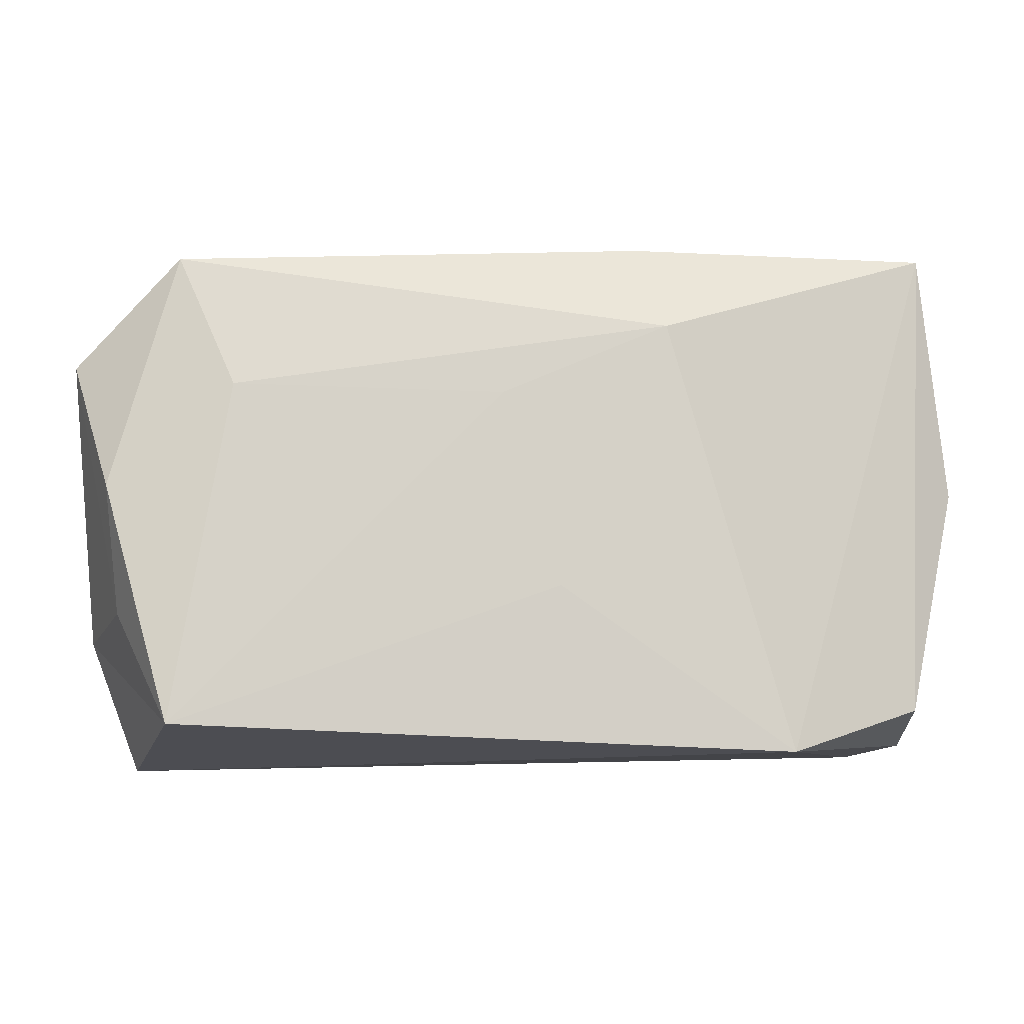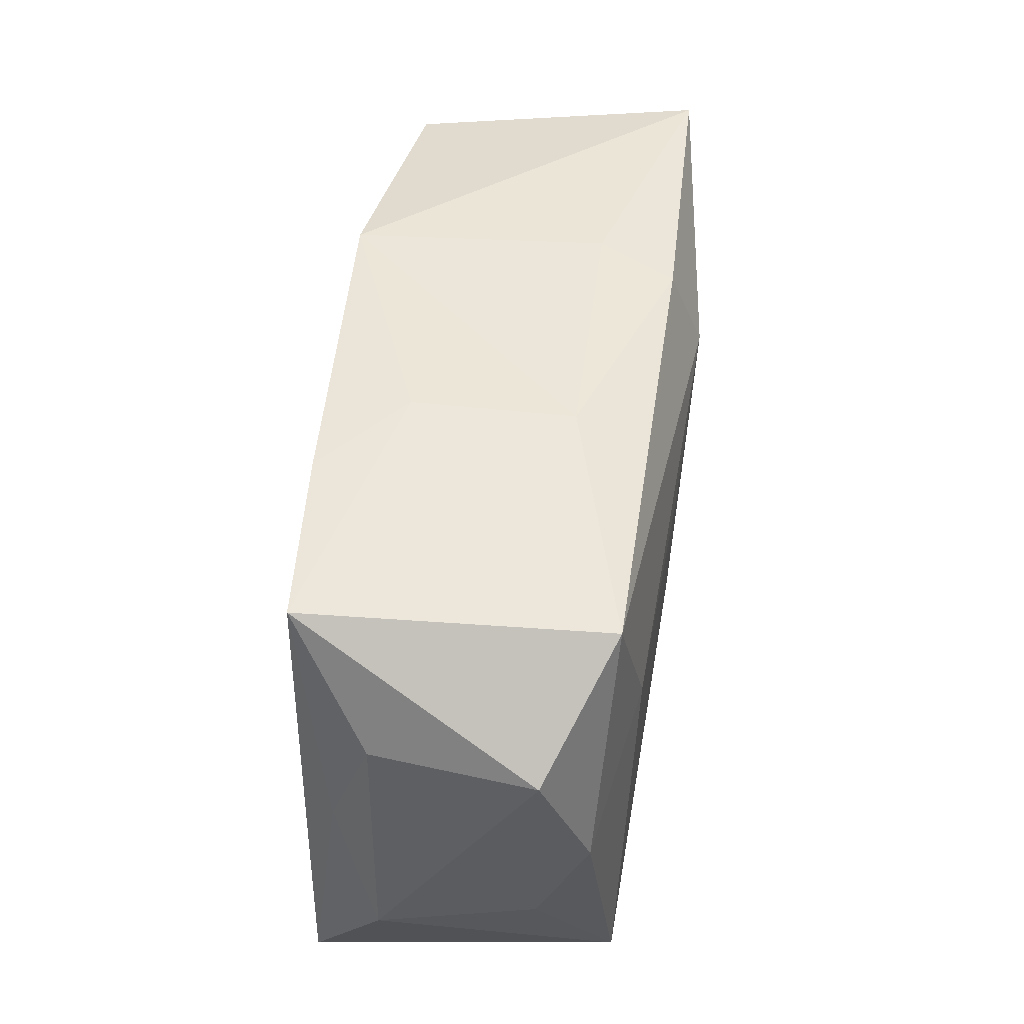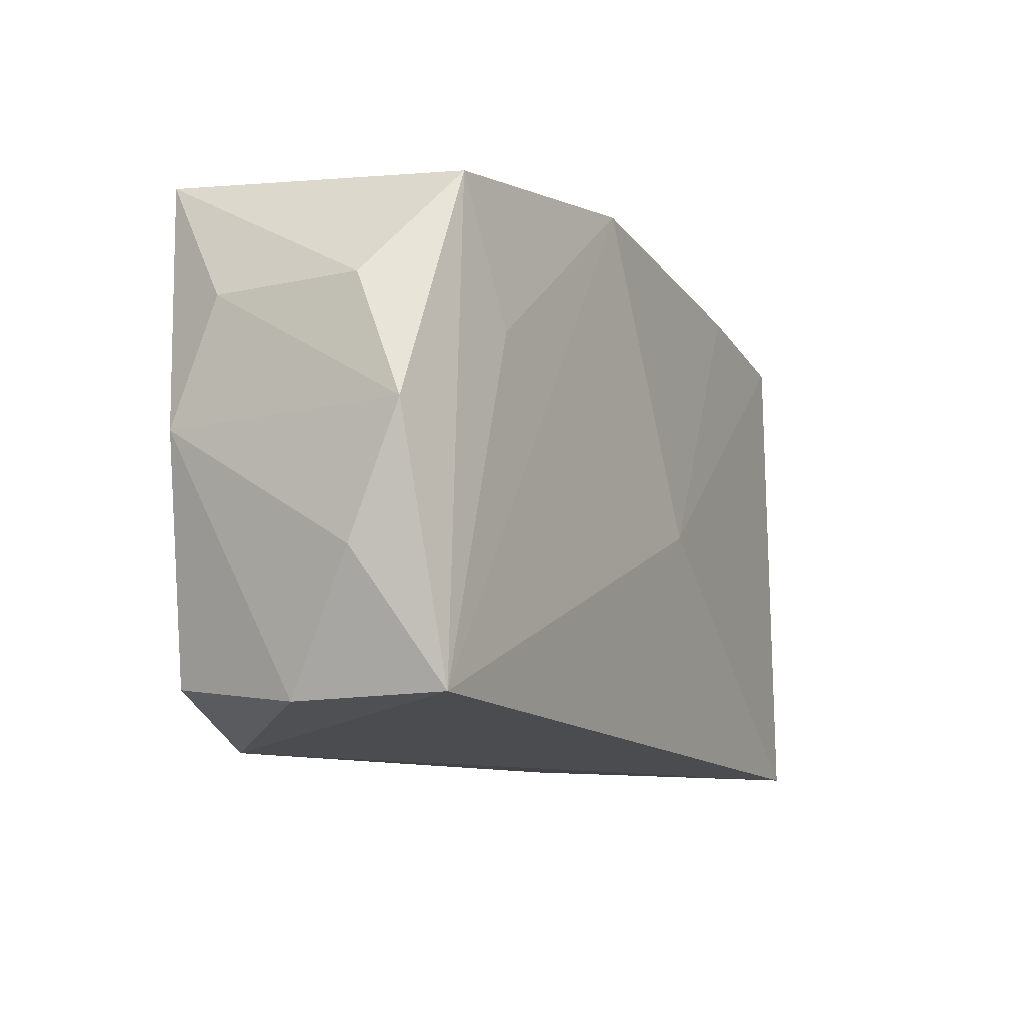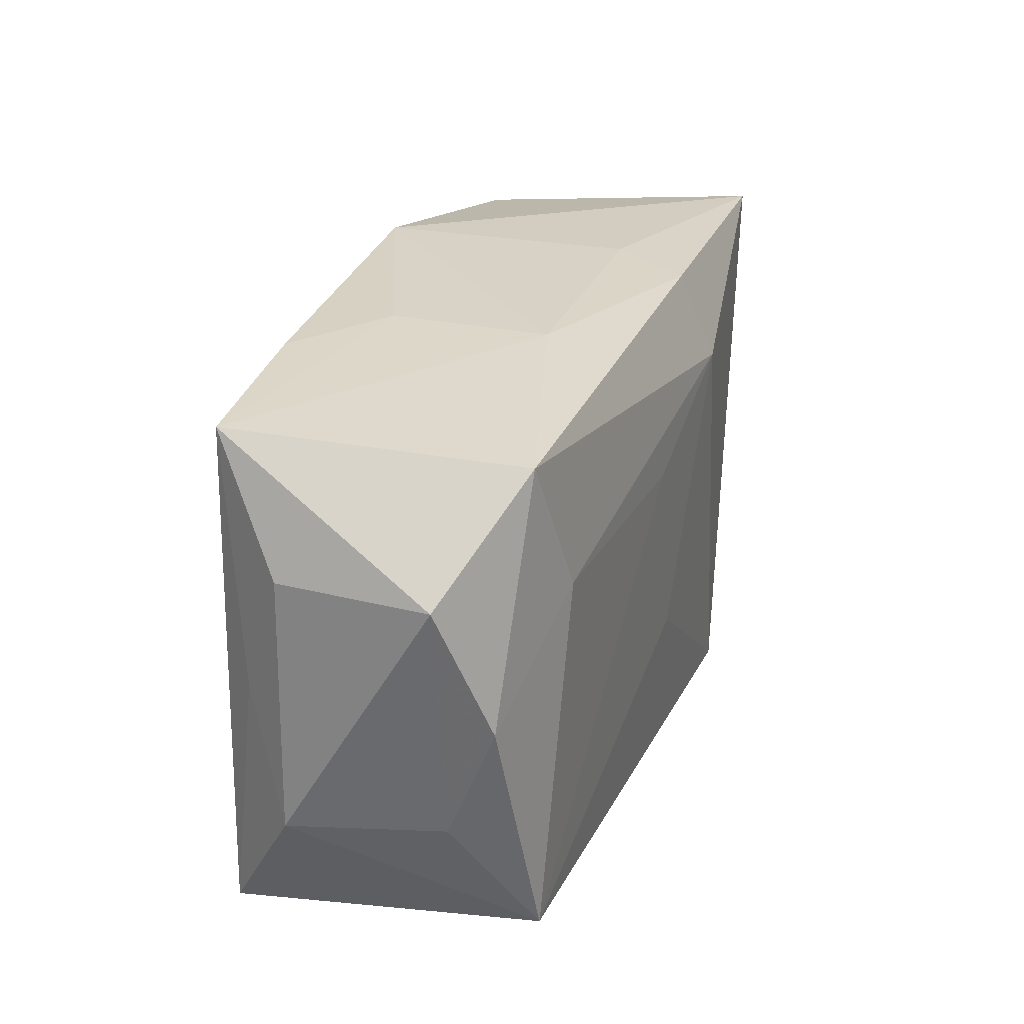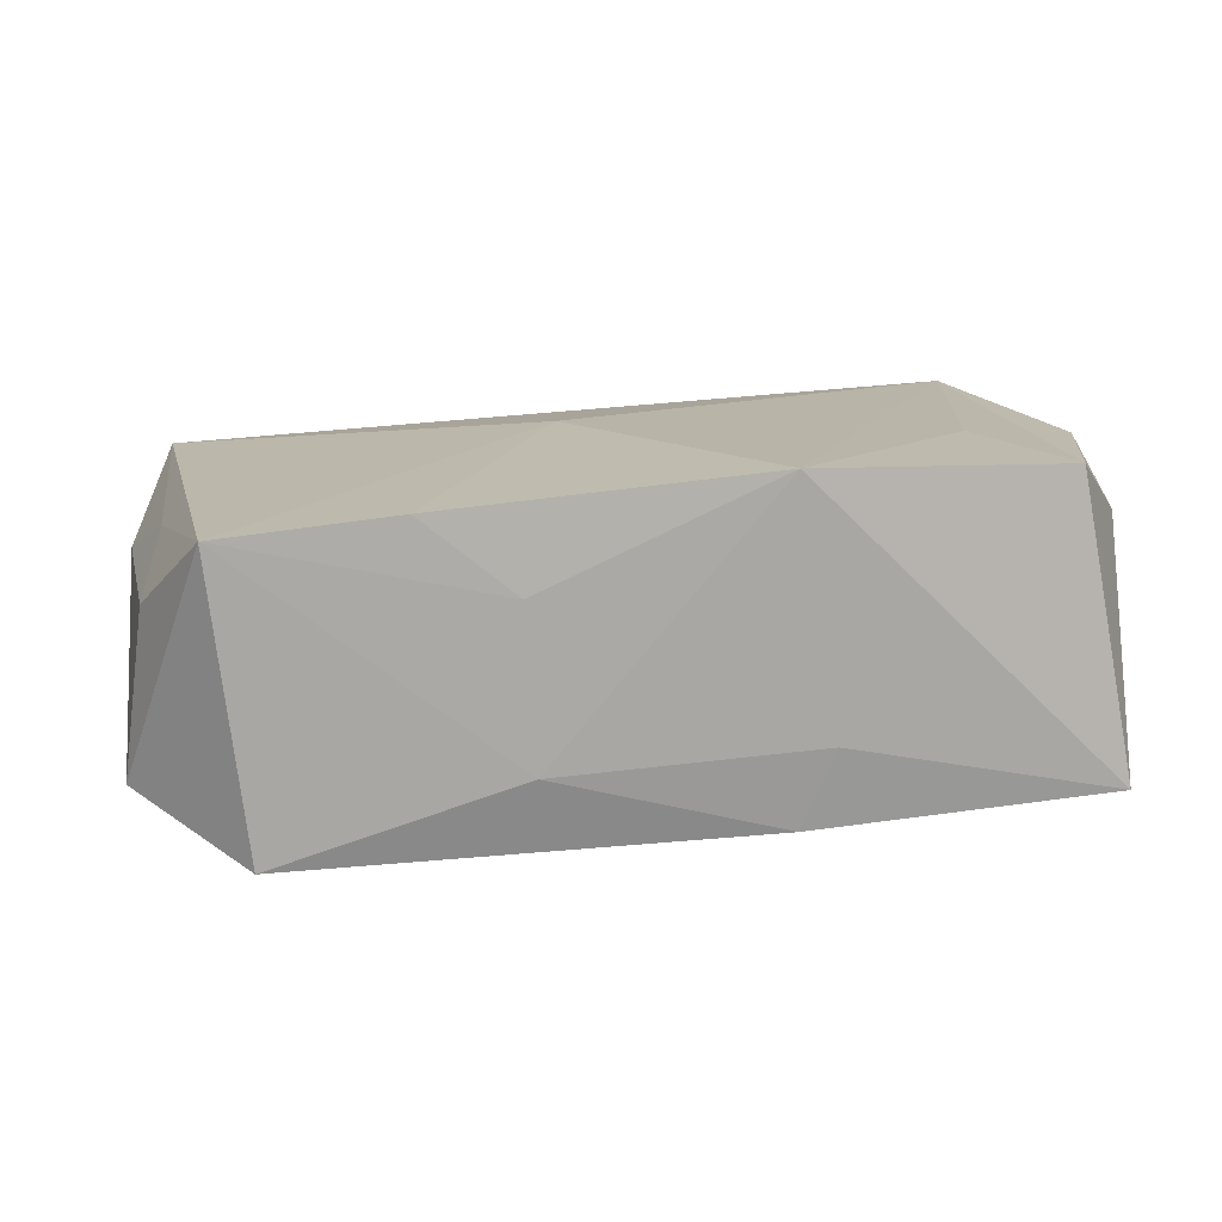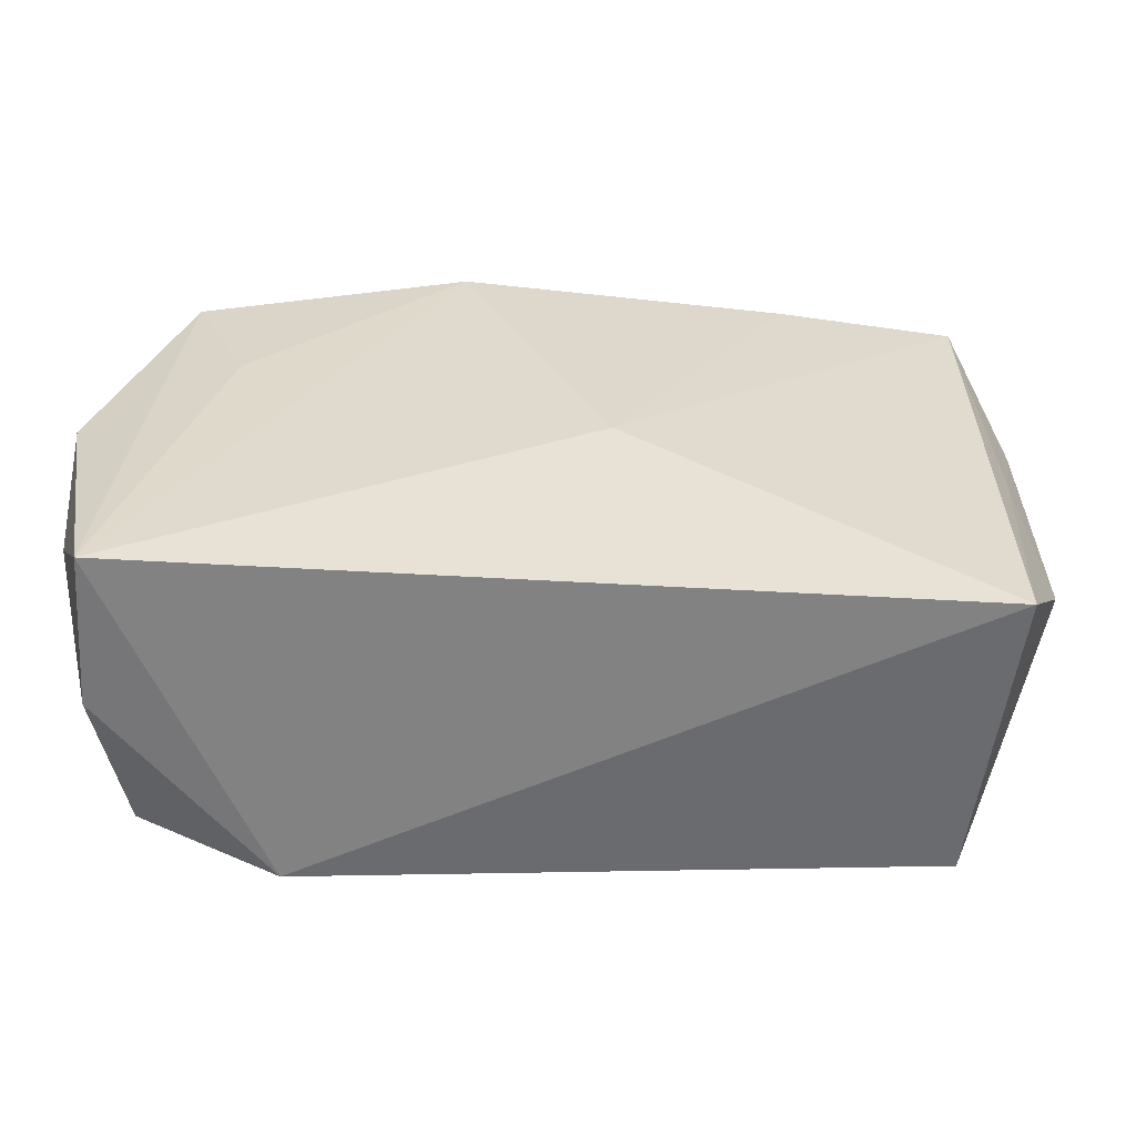
<metadata>
{"format":"obj","ext":"obj","renderer":"f3d","projection":"perspective","resolution":1024,"background":"white","views":[{"elev":-12.7,"azim":173.0,"up":"+Y"},{"elev":43.6,"azim":100.3,"up":"+Y"},{"elev":-11.2,"azim":-59.7,"up":"+Y"},{"elev":24.0,"azim":111.6,"up":"+Y"},{"elev":13.1,"azim":167.5,"up":"+Z"},{"elev":-56.7,"azim":1.2,"up":"+Y"}]}
</metadata>
<code>
v -0.008916 0.01191 -0.01308
v 0.003277 0.006379 -0.01308
v -0.03232 0.0008825 0.01134
v 0.02279 0.006349 -0.01309
v -0.006308 0.0201 0.01284
v -0.02814 -0.01594 -0.00871
v 0.02987 -0.01938 0.009565
v -0.02997 -0.01739 0.001752
v 0.03305 0.007974 0.003638
v 0.03162 -0.0009549 -0.01106
v -0.03213 0.0009132 -0.007055
v 0.03073 -0.009618 -0.007231
v -0.00942 0.01941 -0.005126
v 0.02695 0.01598 -0.01193
v 0.03443 0.008523 -0.007933
v 0.03131 -0.0009813 0.006927
v 0.03325 -0.01023 0.003682
v -0.02174 0.007395 0.01276
v 0.01053 0.01886 0.005259
v -0.0009996 -0.007741 -0.0125
v 0.004297 -0.002431 0.01284
v -0.02956 0.01906 -0.009411
v 0.0296 0.0167 0.009219
v -0.03214 -0.008035 0.007437
v -0.03201 0.009749 -0.003499
v 0.01715 0.01813 0.01064
v -0.02895 -0.01723 0.01284
v -0.03158 0.009777 0.007464
v -0.007148 0.01853 -0.01083
v -0.01829 -0.01938 -0.01127
v -0.026 0.01749 0.01204
v 0.02676 -0.01812 -0.01236
v 0.009669 0.01857 -0.006189
f 22 1 30
f 30 1 20
f 32 7 30
f 30 20 32
f 14 23 15
f 14 4 1
f 7 23 21
f 30 7 27
f 7 21 27
f 27 21 5
f 15 23 9
f 7 32 17
f 15 9 17
f 2 20 1
f 2 32 20
f 1 4 2
f 4 32 2
f 10 32 4
f 4 14 10
f 10 14 15
f 1 22 29
f 29 14 1
f 23 14 33
f 14 29 33
f 6 22 30
f 16 23 7
f 16 9 23
f 7 17 16
f 16 17 9
f 12 17 32
f 32 10 12
f 15 17 12
f 12 10 15
f 19 33 5
f 23 33 19
f 13 22 5
f 5 33 13
f 13 29 22
f 13 33 29
f 5 22 31
f 31 3 27
f 27 3 24
f 26 19 5
f 23 19 26
f 5 21 26
f 26 21 23
f 18 27 5
f 5 31 18
f 18 31 27
f 3 31 28
f 28 25 3
f 28 31 22
f 22 25 28
f 27 24 8
f 30 27 8
f 8 6 30
f 22 6 11
f 11 25 22
f 6 8 11
f 11 8 24
f 3 25 11
f 11 24 3

</code>
